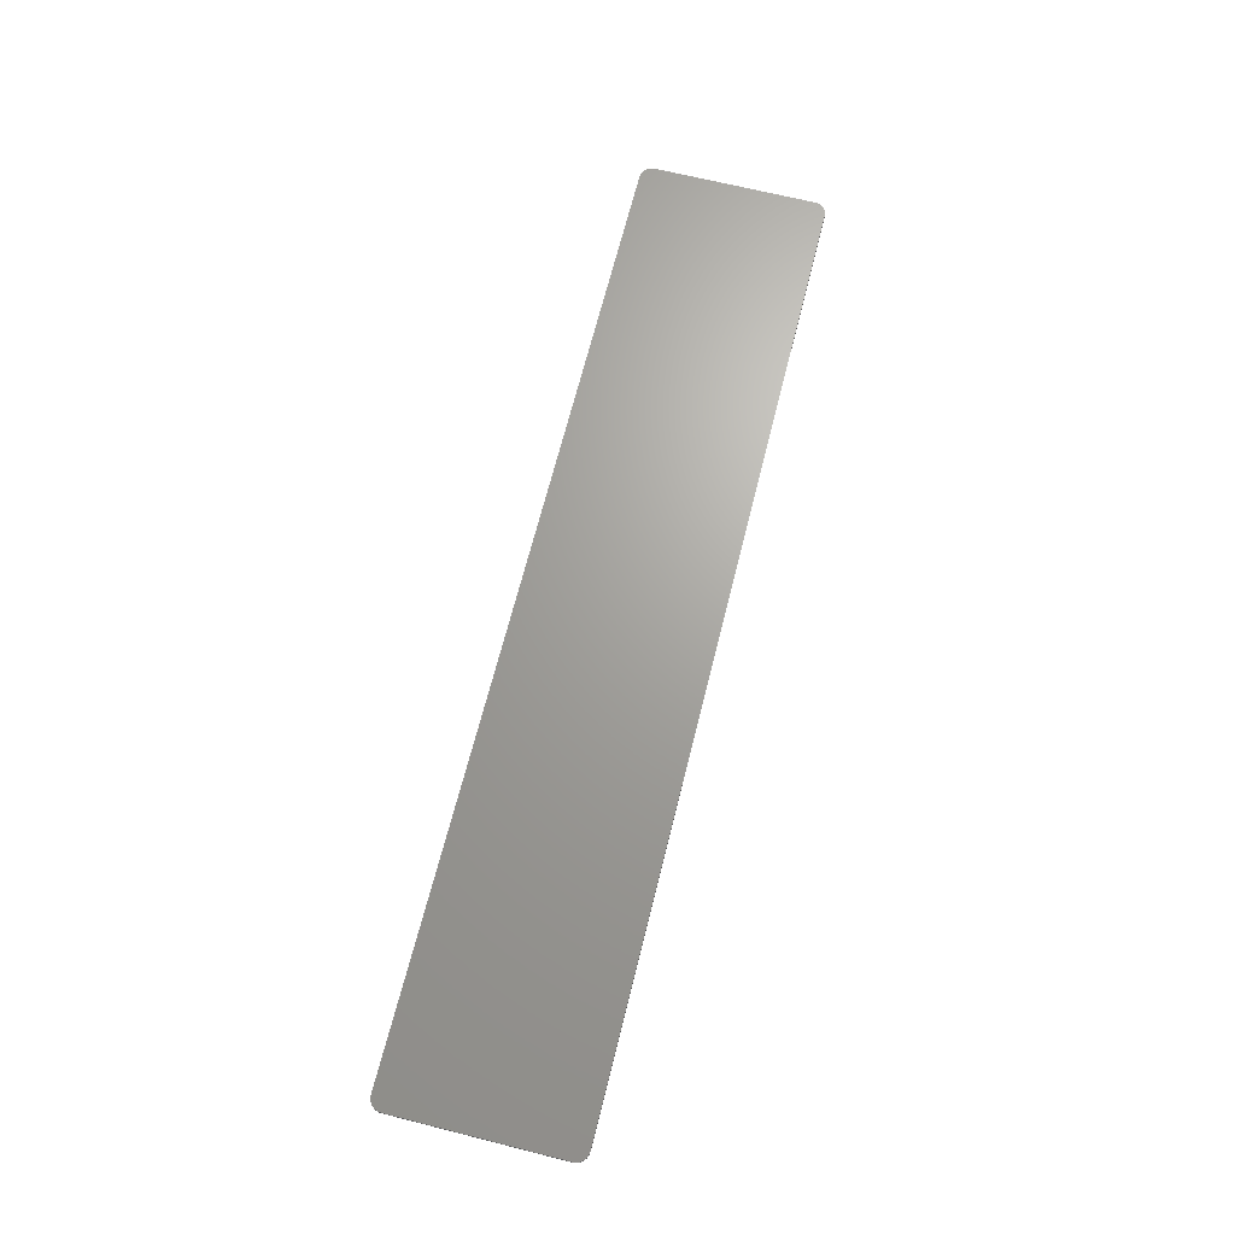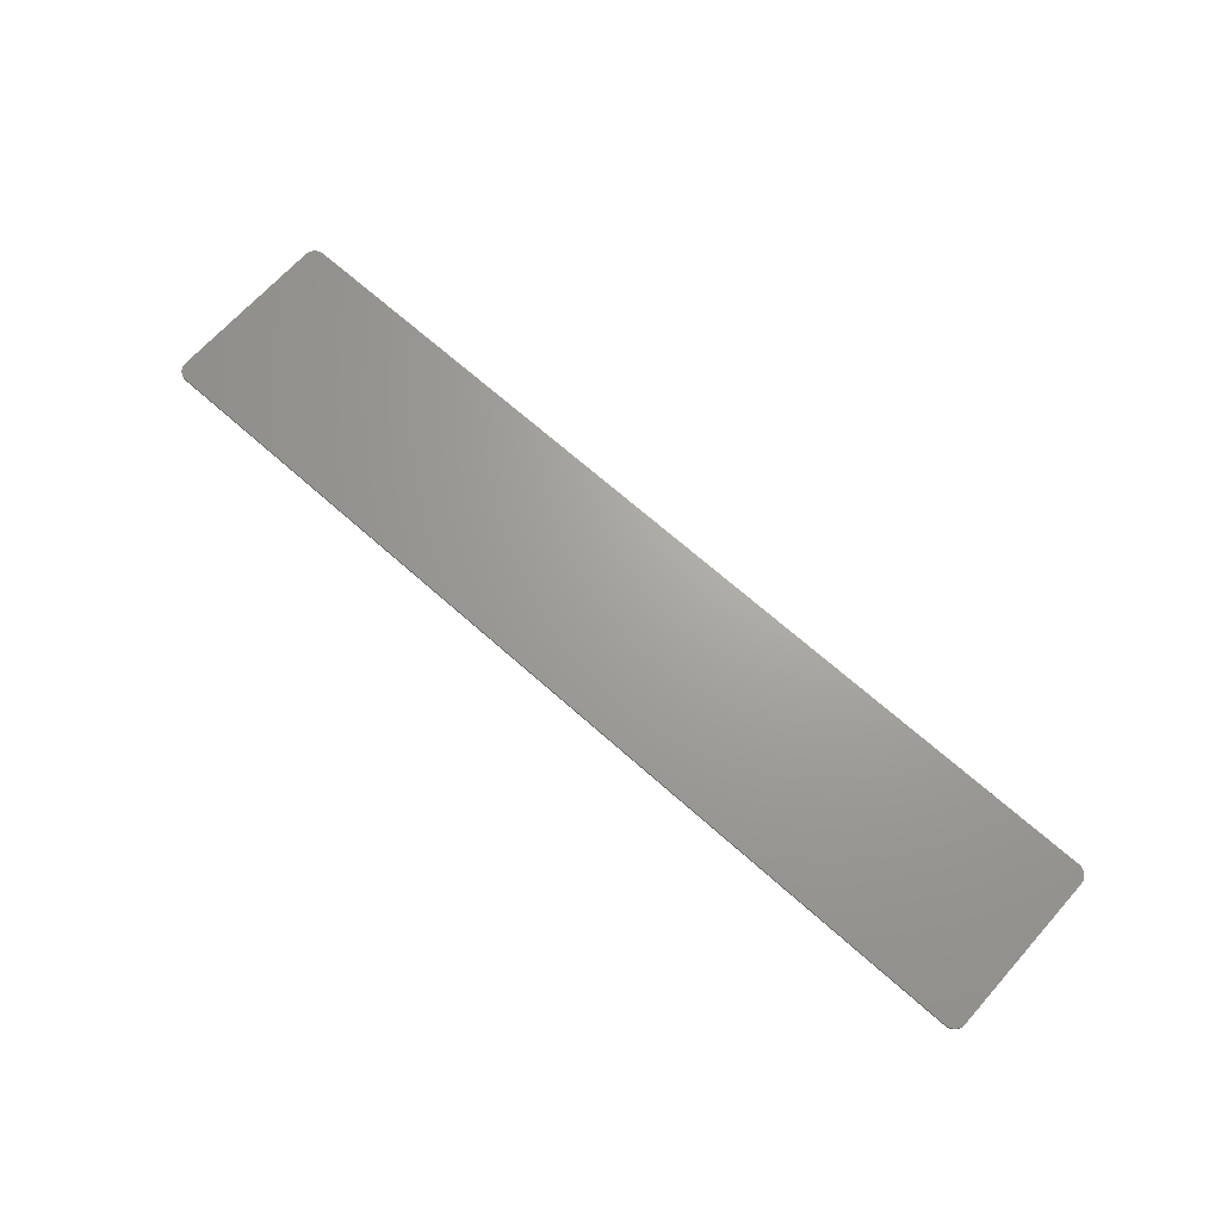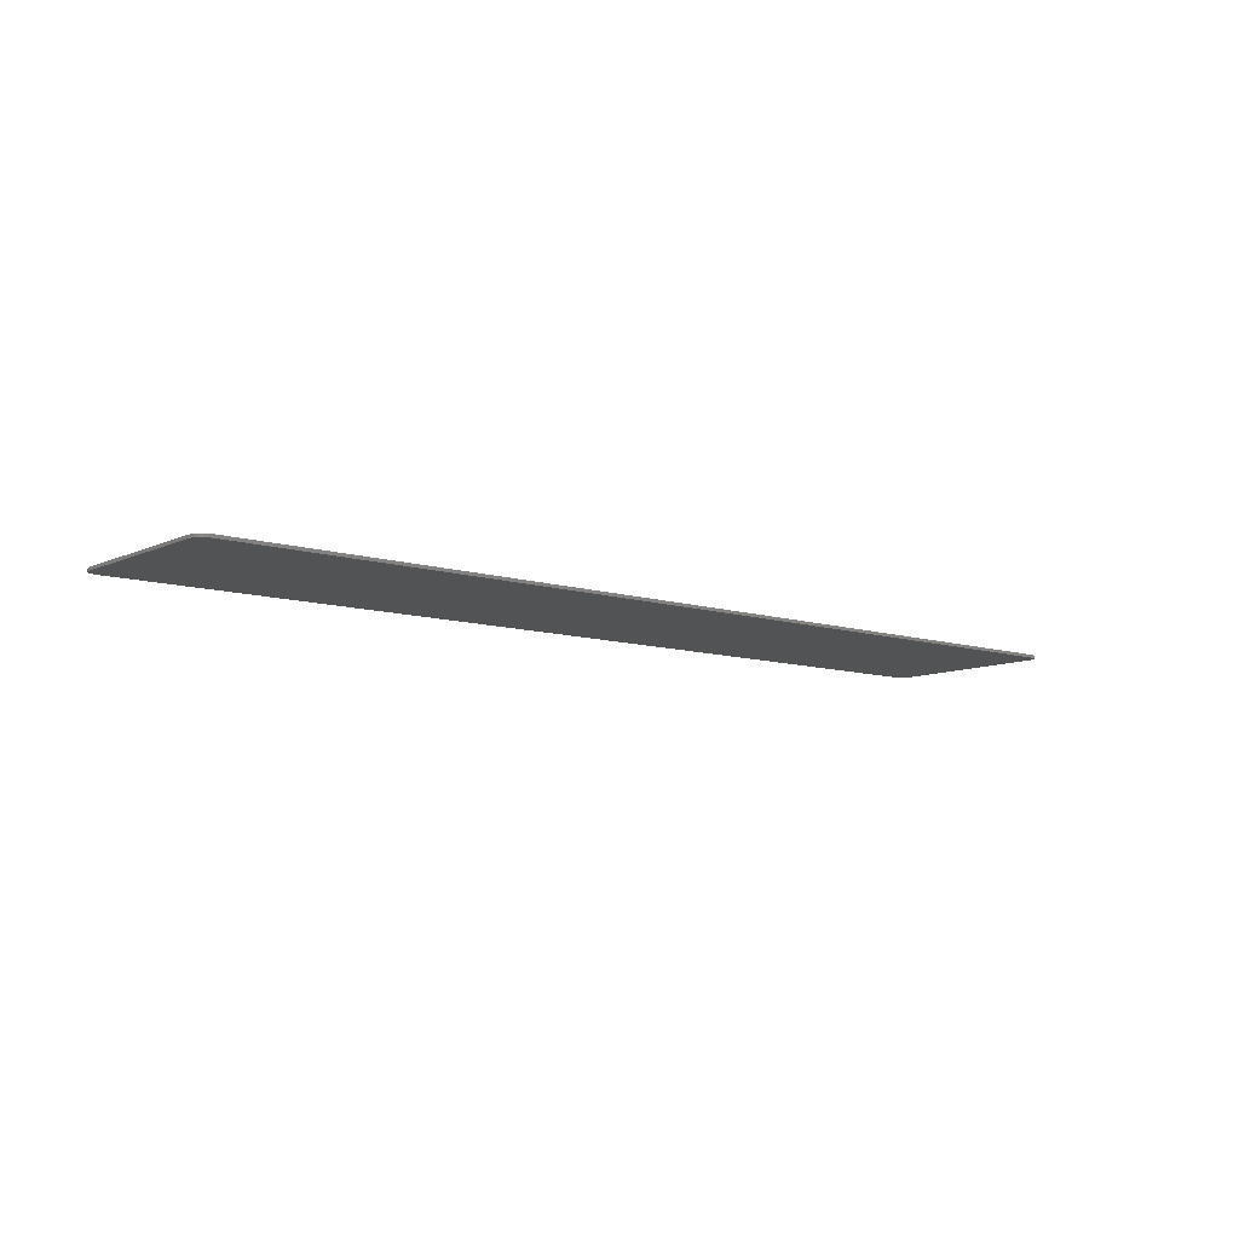
<metadata>
{"format":"stl","ext":"stl","renderer":"f3d","projection":"perspective","resolution":1024,"background":"white","views":[{"elev":67.7,"azim":104.1,"up":"+Y"},{"elev":67.9,"azim":41.8,"up":"+Y"},{"elev":-9.5,"azim":140.2,"up":"+Y"}]}
</metadata>
<code>
# stl→obj: 334 verts, 648 faces
v 15.36 0 3.106
v 15.76 0 2.753
v 15.77 0 2.7
v 15.41 0 3.103
v 15.75 0 2.805
v 15.47 0 3.092
v 15.74 0 2.855
v 15.52 0 3.075
v 15.71 0 2.903
v 15.56 0 3.052
v 15.68 0 2.947
v 15.61 0 3.022
v 15.65 0 2.987
v 15.76 -0.1 2.753
v 15.77 -0.1 2.7
v 15.75 -0.1 2.805
v 15.74 -0.1 2.855
v 15.71 -0.1 2.903
v 15.68 -0.1 2.947
v 15.65 -0.1 2.987
v 15.61 -0.1 3.022
v 15.56 -0.1 3.052
v 15.52 -0.1 3.075
v 15.47 -0.1 3.092
v 15.41 -0.1 3.103
v 15.36 -0.1 3.106
v 15.36 0 -3.106
v 15.77 0 -2.7
v 15.76 0 -2.753
v 15.41 0 -3.103
v 15.75 0 -2.805
v 15.47 0 -3.092
v 15.74 0 -2.855
v 15.52 0 -3.075
v 15.71 0 -2.903
v 15.56 0 -3.052
v 15.68 0 -2.947
v 15.61 0 -3.022
v 15.65 0 -2.987
v 15.76 -0.1 -2.753
v 15.77 -0.1 -2.7
v 15.75 -0.1 -2.805
v 15.74 -0.1 -2.855
v 15.71 -0.1 -2.903
v 15.68 -0.1 -2.947
v 15.65 -0.1 -2.987
v 15.61 -0.1 -3.022
v 15.56 -0.1 -3.052
v 15.52 -0.1 -3.075
v 15.47 -0.1 -3.092
v 15.41 -0.1 -3.103
v 15.36 -0.1 -3.106
v -15.36 0 3.106
v -15.77 0 2.7
v -15.76 0 2.753
v -15.41 0 3.103
v -15.75 0 2.805
v -15.47 0 3.092
v -15.74 0 2.855
v -15.52 0 3.075
v -15.71 0 2.903
v -15.56 0 3.052
v -15.68 0 2.947
v -15.61 0 3.022
v -15.65 0 2.987
v -15.76 -0.1 2.753
v -15.77 -0.1 2.7
v -15.75 -0.1 2.805
v -15.74 -0.1 2.855
v -15.71 -0.1 2.903
v -15.68 -0.1 2.947
v -15.65 -0.1 2.987
v -15.61 -0.1 3.022
v -15.56 -0.1 3.052
v -15.52 -0.1 3.075
v -15.47 -0.1 3.092
v -15.41 -0.1 3.103
v -15.36 -0.1 3.106
v -15.36 0 -3.106
v -15.76 0 -2.753
v -15.77 0 -2.7
v -15.41 0 -3.103
v -15.75 0 -2.805
v -15.47 0 -3.092
v -15.74 0 -2.855
v -15.52 0 -3.075
v -15.71 0 -2.903
v -15.56 0 -3.052
v -15.68 0 -2.947
v -15.61 0 -3.022
v -15.65 0 -2.987
v -15.76 -0.1 -2.753
v -15.77 -0.1 -2.7
v -15.75 -0.1 -2.805
v -15.74 -0.1 -2.855
v -15.71 -0.1 -2.903
v -15.68 -0.1 -2.947
v -15.65 -0.1 -2.987
v -15.61 -0.1 -3.022
v -15.56 -0.1 -3.052
v -15.52 -0.1 -3.075
v -15.47 -0.1 -3.092
v -15.41 -0.1 -3.103
v -15.36 -0.1 -3.106
v -12.4 -0.1 1.634
v -12.16 -0.1 1.705
v -12.22 -0.1 1.789
v -12.3 -0.1 1.846
v -12.4 -0.1 1.865
v -12.5 -0.1 1.846
v -12.58 -0.1 1.789
v -12.64 -0.1 1.705
v -12.42 -0.1 1.625
v -12.43 -0.1 1.606
v -14.31 -0.1 -1.671
v -12.38 -0.1 1.625
v -12.37 -0.1 1.606
v -10.3 -0.1 -1.538
v -10.48 -0.1 -1.71
v -10.54 -0.1 -1.952
v -10.44 -0.1 -1.946
v -10.35 -0.1 -1.901
v -10.28 -0.1 -1.825
v -10.25 -0.1 -1.729
v -10.26 -0.1 -1.628
v -10.48 -0.1 -1.688
v -10.49 -0.1 -1.671
v -10.5 -0.1 -1.721
v -10.52 -0.1 -1.72
v -14.26 -0.1 -1.952
v -14.36 -0.1 -1.946
v -14.32 -0.1 -1.71
v -14.45 -0.1 -1.901
v -14.52 -0.1 -1.825
v -14.55 -0.1 -1.729
v -14.55 -0.1 -1.628
v -14.5 -0.1 -1.538
v -14.32 -0.1 -1.688
v -14.3 -0.1 -1.721
v -14.28 -0.1 -1.72
v -12.21 -0.1 -1.454
v -12.21 -0.1 -1.024
v -12.61 -0.1 -1.024
v -12.61 -0.1 -1.454
v -12.2 -0.1 -0.3128
v -12.2 -0.1 0.8012
v -12.6 -0.1 0.8012
v -12.6 -0.1 -0.3128
v -12.23 -0.1 -0.8928
v -12.57 -0.1 -0.8928
v -12.13 -0.1 1.906
v -12.32 -0.1 3.106
v -11.17 -0.1 1.06
v -12.71 -0.1 1.906
v -10.13 -0.1 -1.651
v -9.966 -0.1 -1.02
v -10.34 -0.1 -2.035
v -14.68 -0.1 -1.651
v -15.77 -0.1 -1.02
v -14.45 -0.1 -2.035
v 12.38 -0.1 1.622
v 12.62 -0.1 1.693
v 12.56 -0.1 1.777
v 12.48 -0.1 1.834
v 12.38 -0.1 1.853
v 12.28 -0.1 1.834
v 12.2 -0.1 1.777
v 12.14 -0.1 1.693
v 12.36 -0.1 1.613
v 12.35 -0.1 1.594
v 10.47 -0.1 -1.683
v 12.4 -0.1 1.613
v 12.41 -0.1 1.594
v 14.48 -0.1 -1.55
v 14.3 -0.1 -1.722
v 14.24 -0.1 -1.964
v 14.34 -0.1 -1.958
v 14.43 -0.1 -1.913
v 14.5 -0.1 -1.837
v 14.53 -0.1 -1.741
v 14.52 -0.1 -1.64
v 14.3 -0.1 -1.7
v 14.29 -0.1 -1.683
v 14.28 -0.1 -1.733
v 14.26 -0.1 -1.732
v 10.52 -0.1 -1.964
v 10.42 -0.1 -1.958
v 10.46 -0.1 -1.722
v 10.33 -0.1 -1.913
v 10.26 -0.1 -1.837
v 10.23 -0.1 -1.741
v 10.23 -0.1 -1.64
v 10.28 -0.1 -1.55
v 10.46 -0.1 -1.7
v 10.48 -0.1 -1.733
v 10.5 -0.1 -1.732
v 12.57 -0.1 -1.466
v 12.57 -0.1 -1.036
v 12.17 -0.1 -1.036
v 12.17 -0.1 -1.466
v 12.58 -0.1 -0.3248
v 12.58 -0.1 0.7892
v 12.18 -0.1 0.7892
v 12.18 -0.1 -0.3248
v 12.55 -0.1 -0.9048
v 12.21 -0.1 -0.9048
v 12.65 -0.1 1.894
v 11.68 -0.1 3.106
v 15.77 -0.1 1.06
v 12.07 -0.1 1.894
v 11.18 -0.1 1.06
v 14.65 -0.1 -1.663
v 14.77 -0.1 -1.02
v 14.44 -0.1 -2.047
v 10.1 -0.1 -1.663
v 9.98 -0.1 -1.02
v 9 -0.1 -1.66
v 10.33 -0.1 -2.047
v -15.77 -0.1 1.06
v -14.76 -0.1 -1.02
v -13.56 -0.1 1.06
v -9.32 -0.1 1.06
v -9.32 -0.1 -1.02
v 15.77 -0.1 -1.02
v 13.57 -0.1 1.06
v 9.534 -0.1 1.06
v 9.534 -0.1 -1.02
v -8 -0.1 1.58
v -8.76 -0.1 1.58
v -8.76 -0.1 -1.66
v -8 -0.1 -1.06
v -6.36 -0.1 -1.66
v -6.36 -0.1 -1.06
v -4.4 -0.1 1.58
v -4.44 -0.1 -0.38
v -4 -0.1 0.9
v -3.56 -0.1 1.58
v -3.56 -0.1 -0.38
v -3.4 -0.1 -0.98
v -2.36 -0.1 -1.66
v -3.16 -0.1 -1.66
v -4.64 -0.1 -0.98
v -5.64 -0.1 -1.66
v -4.88 -0.1 -1.66
v -1.893 -0.1 1.58
v -1.893 -0.1 0.98
v -0.92 -0.1 0.98
v -0.16 -0.1 0.98
v 0.8 -0.1 0.98
v 0.8 -0.1 1.58
v -0.92 -0.1 -1.66
v -0.16 -0.1 -1.66
v 6.84 -0.1 1.58
v 6.08 -0.1 1.58
v 6.84 -0.1 0.38
v 6.84 -0.1 -0.22
v 6.08 -0.1 -1.66
v 6.84 -0.1 -1.66
v 8.24 -0.1 0.38
v 8.24 -0.1 -0.22
v 9 -0.1 1.58
v 8.24 -0.1 1.58
v 8.24 -0.1 -1.66
v 2.084 -0.1 -0.06
v 2.107 -0.1 0.1656
v 1.478 -0.1 0.2904
v 1.443 -0.1 -0.06
v 2.107 -0.1 -0.2856
v 1.478 -0.1 -0.4104
v 2.172 -0.1 -0.502
v 1.58 -0.1 -0.7476
v 2.279 -0.1 -0.702
v 1.746 -0.1 -1.058
v 2.423 -0.1 -0.8768
v 1.97 -0.1 -1.33
v 2.598 -0.1 -1.021
v 2.242 -0.1 -1.554
v 2.798 -0.1 -1.128
v 2.552 -0.1 -1.72
v 3.014 -0.1 -1.193
v 2.89 -0.1 -1.822
v 3.24 -0.1 -1.216
v 3.24 -0.1 -1.857
v 3.466 -0.1 -1.193
v 3.59 -0.1 -1.822
v 3.682 -0.1 -1.128
v 3.928 -0.1 -1.72
v 3.882 -0.1 -1.021
v 4.238 -0.1 -1.554
v 4.057 -0.1 -0.8768
v 4.51 -0.1 -1.33
v 4.201 -0.1 -0.702
v 4.734 -0.1 -1.058
v 4.201 -0.1 0.582
v 4.9 -0.1 0.5876
v 4.734 -0.1 0.9384
v 4.057 -0.1 0.7572
v 4.51 -0.1 1.21
v 3.882 -0.1 0.9008
v 4.238 -0.1 1.434
v 3.682 -0.1 1.008
v 3.928 -0.1 1.6
v 3.466 -0.1 1.073
v 3.59 -0.1 1.702
v 3.24 -0.1 1.096
v 3.24 -0.1 1.737
v 3.014 -0.1 1.073
v 2.89 -0.1 1.702
v 2.798 -0.1 1.008
v 2.552 -0.1 1.6
v 2.598 -0.1 0.9008
v 2.242 -0.1 1.434
v 2.423 -0.1 0.7572
v 1.97 -0.1 1.21
v 2.279 -0.1 0.582
v 1.746 -0.1 0.9384
v 2.172 -0.1 0.382
v 1.58 -0.1 0.6276
v 4.9 -0.1 -0.7076
v 1.24 -0.1 1.74
v 3.24 -0.1 3.106
v 1.24 -0.1 -2.06
v 3.24 -0.1 -3.106
v 5.04 -0.1 -2.06
v 5 -0.1 1.7
v 3.24 -0.1 -0.06
v -7.52 -0.1 -3.106
v -3.52 -0.1 -3.106
v 0.04 -0.1 -3.106
v 8.04 -0.1 -3.106
v -7.56 -0.1 3.106
v -3.6 -0.1 3.106
v 0.04 -0.1 3.106
v 7.64 -0.1 3.106
f 1 2 3
f 2 1 4
f 4 5 2
f 5 4 6
f 6 7 5
f 7 6 8
f 8 9 7
f 9 8 10
f 10 11 9
f 11 10 12
f 12 13 11
f 14 15 3
f 3 2 14
f 16 14 2
f 2 5 16
f 17 16 5
f 5 7 17
f 18 17 7
f 7 9 18
f 19 18 9
f 9 11 19
f 20 19 11
f 11 13 20
f 21 20 13
f 13 12 21
f 22 21 12
f 12 10 22
f 23 22 10
f 10 8 23
f 24 23 8
f 8 6 24
f 25 24 6
f 6 4 25
f 26 25 4
f 4 1 26
f 27 28 29
f 29 30 27
f 30 29 31
f 31 32 30
f 32 31 33
f 33 34 32
f 34 33 35
f 35 36 34
f 36 35 37
f 37 38 36
f 38 37 39
f 40 28 41
f 28 40 29
f 42 29 40
f 29 42 31
f 43 31 42
f 31 43 33
f 44 33 43
f 33 44 35
f 45 35 44
f 35 45 37
f 46 37 45
f 37 46 39
f 47 39 46
f 39 47 38
f 48 38 47
f 38 48 36
f 49 36 48
f 36 49 34
f 50 34 49
f 34 50 32
f 51 32 50
f 32 51 30
f 52 30 51
f 30 52 27
f 53 54 55
f 55 56 53
f 56 55 57
f 57 58 56
f 58 57 59
f 59 60 58
f 60 59 61
f 61 62 60
f 62 61 63
f 63 64 62
f 64 63 65
f 66 54 67
f 54 66 55
f 68 55 66
f 55 68 57
f 69 57 68
f 57 69 59
f 70 59 69
f 59 70 61
f 71 61 70
f 61 71 63
f 72 63 71
f 63 72 65
f 73 65 72
f 65 73 64
f 74 64 73
f 64 74 62
f 75 62 74
f 62 75 60
f 76 60 75
f 60 76 58
f 77 58 76
f 58 77 56
f 78 56 77
f 56 78 53
f 79 80 81
f 80 79 82
f 82 83 80
f 83 82 84
f 84 85 83
f 85 84 86
f 86 87 85
f 87 86 88
f 88 89 87
f 89 88 90
f 90 91 89
f 92 93 81
f 81 80 92
f 94 92 80
f 80 83 94
f 95 94 83
f 83 85 95
f 96 95 85
f 85 87 96
f 97 96 87
f 87 89 97
f 98 97 89
f 89 91 98
f 99 98 91
f 91 90 99
f 100 99 90
f 90 88 100
f 101 100 88
f 88 86 101
f 102 101 86
f 86 84 102
f 103 102 84
f 84 82 103
f 104 103 82
f 82 79 104
f 53 1 27
f 27 79 53
f 53 78 26
f 26 1 53
f 27 52 104
f 104 79 27
f 1 3 28
f 28 27 1
f 15 41 28
f 28 3 15
f 79 81 54
f 54 53 79
f 93 67 54
f 54 81 93
f 26 15 14
f 14 25 26
f 25 14 16
f 16 24 25
f 24 16 17
f 17 23 24
f 23 17 18
f 18 22 23
f 22 18 19
f 19 21 22
f 21 19 20
f 52 40 41
f 40 52 51
f 51 42 40
f 42 51 50
f 50 43 42
f 43 50 49
f 49 44 43
f 44 49 48
f 48 45 44
f 45 48 47
f 47 46 45
f 78 66 67
f 66 78 77
f 77 68 66
f 68 77 76
f 76 69 68
f 69 76 75
f 75 70 69
f 70 75 74
f 74 71 70
f 71 74 73
f 73 72 71
f 104 93 92
f 92 103 104
f 103 92 94
f 94 102 103
f 102 94 95
f 95 101 102
f 101 95 96
f 96 100 101
f 100 96 97
f 97 99 100
f 99 97 98
f 105 106 107
f 107 108 105
f 105 108 109
f 109 110 105
f 105 110 111
f 111 112 105
f 112 113 105
f 114 113 112
f 112 115 114
f 106 105 116
f 106 116 117
f 117 118 106
f 119 120 121
f 121 122 119
f 119 122 123
f 123 124 119
f 119 124 125
f 125 118 119
f 118 126 119
f 127 126 118
f 118 117 127
f 119 128 120
f 120 128 129
f 129 130 120
f 131 130 132
f 132 133 131
f 134 133 132
f 132 135 134
f 136 135 132
f 132 137 136
f 137 132 138
f 137 138 115
f 115 112 137
f 132 130 139
f 140 139 130
f 130 129 140
f 141 142 143
f 143 144 141
f 145 146 147
f 147 148 145
f 149 145 148
f 148 150 149
f 116 105 113
f 113 114 116
f 117 116 114
f 114 146 117
f 114 147 146
f 117 146 127
f 114 115 147
f 128 119 126
f 126 129 128
f 129 126 127
f 127 141 129
f 138 132 139
f 139 140 138
f 115 138 140
f 140 143 115
f 144 140 129
f 129 141 144
f 142 141 127
f 143 140 144
f 150 143 142
f 142 149 150
f 149 142 127
f 127 145 149
f 146 145 127
f 115 143 150
f 150 148 115
f 147 115 148
f 108 107 151
f 151 152 108
f 151 107 106
f 106 153 151
f 154 111 110
f 110 152 154
f 112 111 154
f 154 78 112
f 125 124 155
f 118 125 155
f 155 156 118
f 121 120 157
f 122 121 157
f 123 122 157
f 157 155 123
f 155 124 123
f 158 136 137
f 137 159 158
f 136 158 135
f 134 135 158
f 158 104 134
f 160 133 134
f 134 104 160
f 133 160 131
f 131 160 130
f 161 162 163
f 163 164 161
f 161 164 165
f 165 166 161
f 161 166 167
f 167 168 161
f 168 169 161
f 170 169 168
f 168 171 170
f 162 161 172
f 162 172 173
f 173 174 162
f 175 176 177
f 177 178 175
f 175 178 179
f 179 180 175
f 175 180 181
f 181 174 175
f 174 182 175
f 183 182 174
f 174 173 183
f 175 184 176
f 176 184 185
f 185 186 176
f 187 186 188
f 188 189 187
f 190 189 188
f 188 191 190
f 192 191 188
f 188 193 192
f 193 188 194
f 193 194 171
f 171 168 193
f 188 186 195
f 196 195 186
f 186 185 196
f 197 198 199
f 199 200 197
f 201 202 203
f 203 204 201
f 205 201 204
f 204 206 205
f 172 161 169
f 169 170 172
f 173 172 170
f 170 202 173
f 170 203 202
f 173 202 183
f 170 171 203
f 184 175 182
f 182 185 184
f 185 182 183
f 183 197 185
f 194 188 195
f 195 196 194
f 171 194 196
f 196 199 171
f 200 196 185
f 185 197 200
f 198 197 183
f 199 196 200
f 206 199 198
f 198 205 206
f 205 198 183
f 183 201 205
f 202 201 183
f 171 199 206
f 206 204 171
f 203 171 204
f 164 163 207
f 207 208 164
f 207 163 162
f 162 209 207
f 210 167 166
f 166 208 210
f 168 167 210
f 210 211 168
f 181 180 212
f 174 181 212
f 212 213 174
f 177 176 214
f 178 177 214
f 179 178 214
f 214 52 179
f 212 180 179
f 179 52 212
f 215 192 193
f 193 216 215
f 192 215 191
f 190 191 215
f 215 217 190
f 218 189 190
f 190 217 218
f 189 218 187
f 187 218 186
f 219 159 220
f 220 221 219
f 222 153 156
f 156 223 222
f 213 224 209
f 209 225 213
f 216 211 226
f 226 227 216
f 228 229 230
f 230 231 228
f 231 230 232
f 232 233 231
f 234 235 236
f 237 234 236
f 237 236 238
f 237 238 239
f 239 240 237
f 239 241 240
f 238 235 242
f 242 239 238
f 242 234 243
f 243 244 242
f 234 242 235
f 245 246 247
f 248 249 250
f 250 245 248
f 247 251 252
f 252 248 247
f 245 247 248
f 253 254 255
f 256 255 254
f 254 257 256
f 256 257 258
f 259 255 256
f 256 260 259
f 261 259 260
f 260 217 261
f 261 262 259
f 260 263 217
f 264 265 266
f 266 267 264
f 268 264 267
f 267 269 268
f 270 268 269
f 269 271 270
f 272 270 271
f 271 273 272
f 274 272 273
f 273 275 274
f 276 274 275
f 275 277 276
f 278 276 277
f 277 279 278
f 280 278 279
f 279 281 280
f 282 280 281
f 281 283 282
f 284 282 283
f 283 285 284
f 286 284 285
f 285 287 286
f 288 286 287
f 287 289 288
f 290 288 289
f 289 291 290
f 292 290 291
f 291 293 292
f 294 295 296
f 296 297 294
f 297 296 298
f 298 299 297
f 299 298 300
f 300 301 299
f 301 300 302
f 302 303 301
f 303 302 304
f 304 305 303
f 305 304 306
f 306 307 305
f 307 306 308
f 308 309 307
f 309 308 310
f 310 311 309
f 311 310 312
f 312 313 311
f 313 312 314
f 314 315 313
f 315 314 316
f 316 317 315
f 317 316 318
f 318 265 317
f 318 266 265
f 292 293 319
f 320 308 306
f 306 321 320
f 320 310 308
f 320 312 310
f 320 314 312
f 320 316 314
f 320 318 316
f 320 266 318
f 267 266 320
f 320 250 267
f 322 269 267
f 267 252 322
f 269 322 271
f 271 322 273
f 273 322 275
f 275 322 277
f 277 322 279
f 279 322 281
f 283 281 322
f 322 323 283
f 324 285 283
f 283 323 324
f 287 285 324
f 289 287 324
f 291 289 324
f 293 291 324
f 319 293 324
f 324 257 319
f 306 304 325
f 325 321 306
f 304 302 325
f 325 302 300
f 325 300 298
f 325 298 296
f 325 296 295
f 295 254 325
f 290 292 326
f 326 288 290
f 286 288 326
f 326 284 286
f 282 284 326
f 326 280 282
f 278 280 326
f 326 276 278
f 274 276 326
f 326 272 274
f 270 272 326
f 326 268 270
f 264 268 326
f 326 265 264
f 317 265 326
f 326 315 317
f 313 315 326
f 326 311 313
f 309 311 326
f 326 307 309
f 305 307 326
f 326 303 305
f 301 303 326
f 326 299 301
f 297 299 326
f 326 294 297
f 294 326 292
f 292 319 294
f 295 294 319
f 319 257 295
f 137 112 221
f 221 220 137
f 220 159 137
f 158 159 93
f 93 104 158
f 160 104 157
f 130 160 157
f 157 120 130
f 230 155 157
f 157 327 230
f 157 104 327
f 232 230 327
f 243 232 327
f 327 328 243
f 244 243 328
f 242 244 328
f 328 239 242
f 239 328 241
f 240 241 328
f 251 240 328
f 328 329 251
f 252 251 329
f 329 322 252
f 322 329 323
f 324 323 330
f 330 257 324
f 258 257 330
f 256 258 330
f 330 260 256
f 260 330 263
f 217 263 330
f 330 218 217
f 218 330 52
f 52 214 218
f 186 218 214
f 214 176 186
f 212 52 41
f 41 224 212
f 224 213 212
f 67 219 221
f 221 78 67
f 78 221 112
f 152 78 154
f 152 110 109
f 152 109 108
f 152 151 153
f 153 222 152
f 152 222 229
f 229 331 152
f 331 229 228
f 331 228 234
f 234 332 331
f 332 234 237
f 332 237 245
f 245 333 332
f 333 245 250
f 250 320 333
f 321 333 320
f 321 325 254
f 254 334 321
f 334 254 253
f 334 253 255
f 255 259 334
f 334 259 262
f 334 262 261
f 261 208 334
f 208 261 226
f 226 211 208
f 208 211 210
f 208 166 165
f 208 165 164
f 26 208 207
f 26 207 209
f 209 15 26
f 153 106 118
f 118 156 153
f 156 155 230
f 230 223 156
f 222 223 230
f 230 229 222
f 228 231 233
f 233 234 228
f 243 234 233
f 233 232 243
f 236 235 238
f 246 245 237
f 237 240 246
f 246 240 251
f 251 247 246
f 250 249 267
f 267 249 248
f 248 252 267
f 254 295 257
f 226 261 217
f 217 227 226
f 227 217 215
f 215 216 227
f 211 216 193
f 193 168 211
f 162 225 209
f 225 162 174
f 174 213 225

</code>
